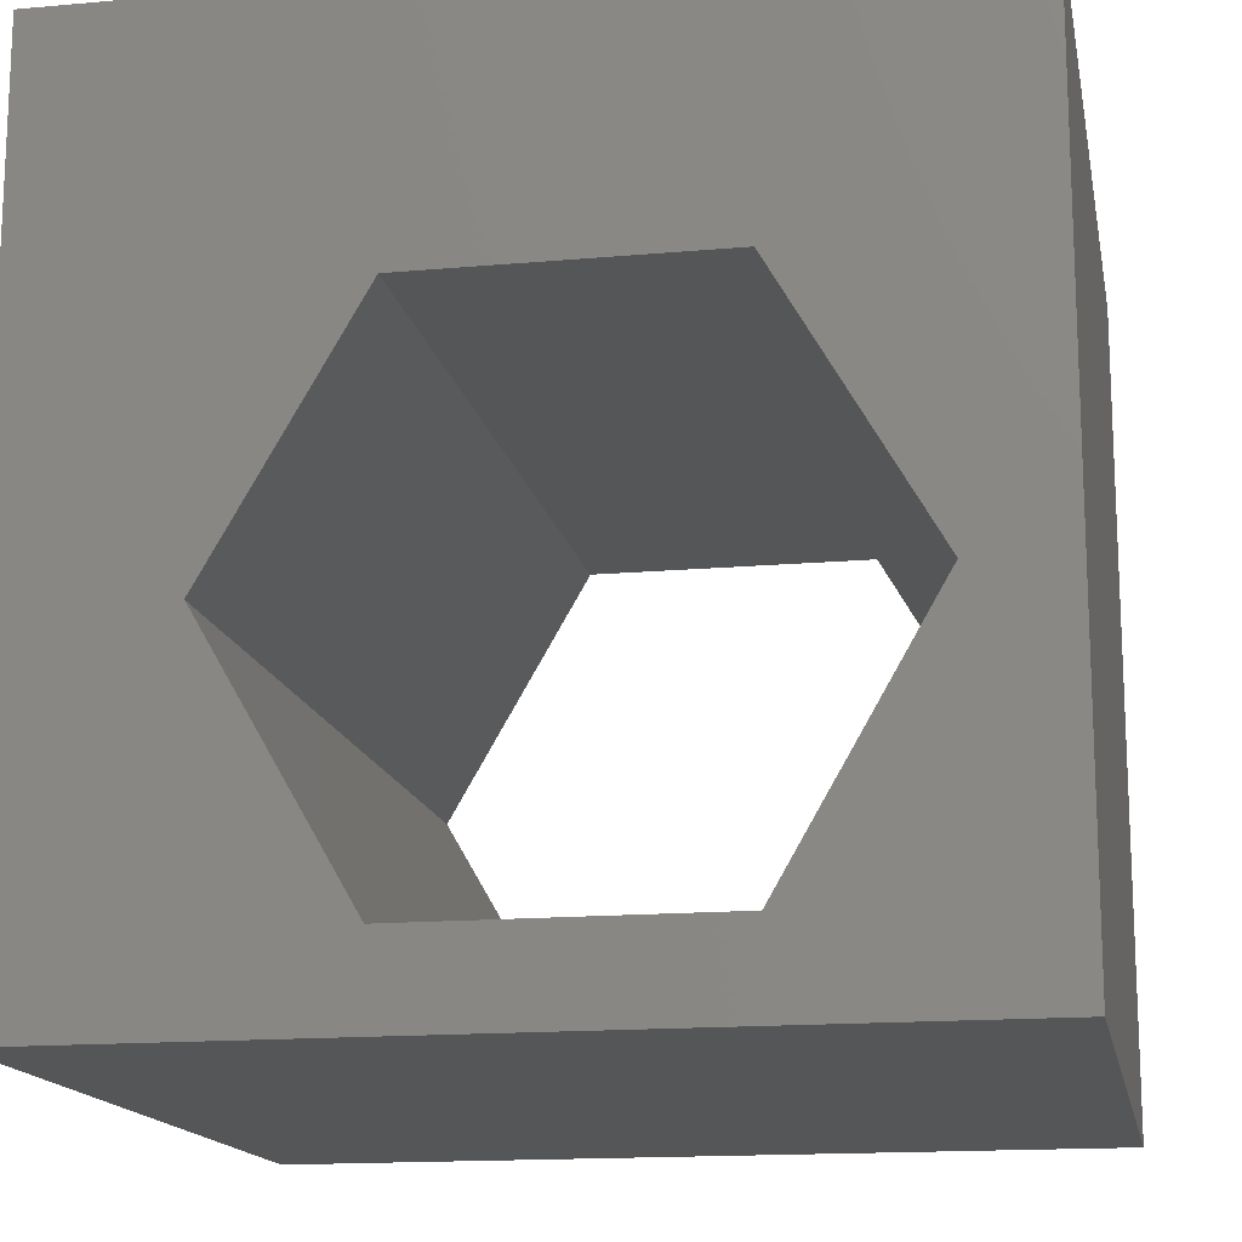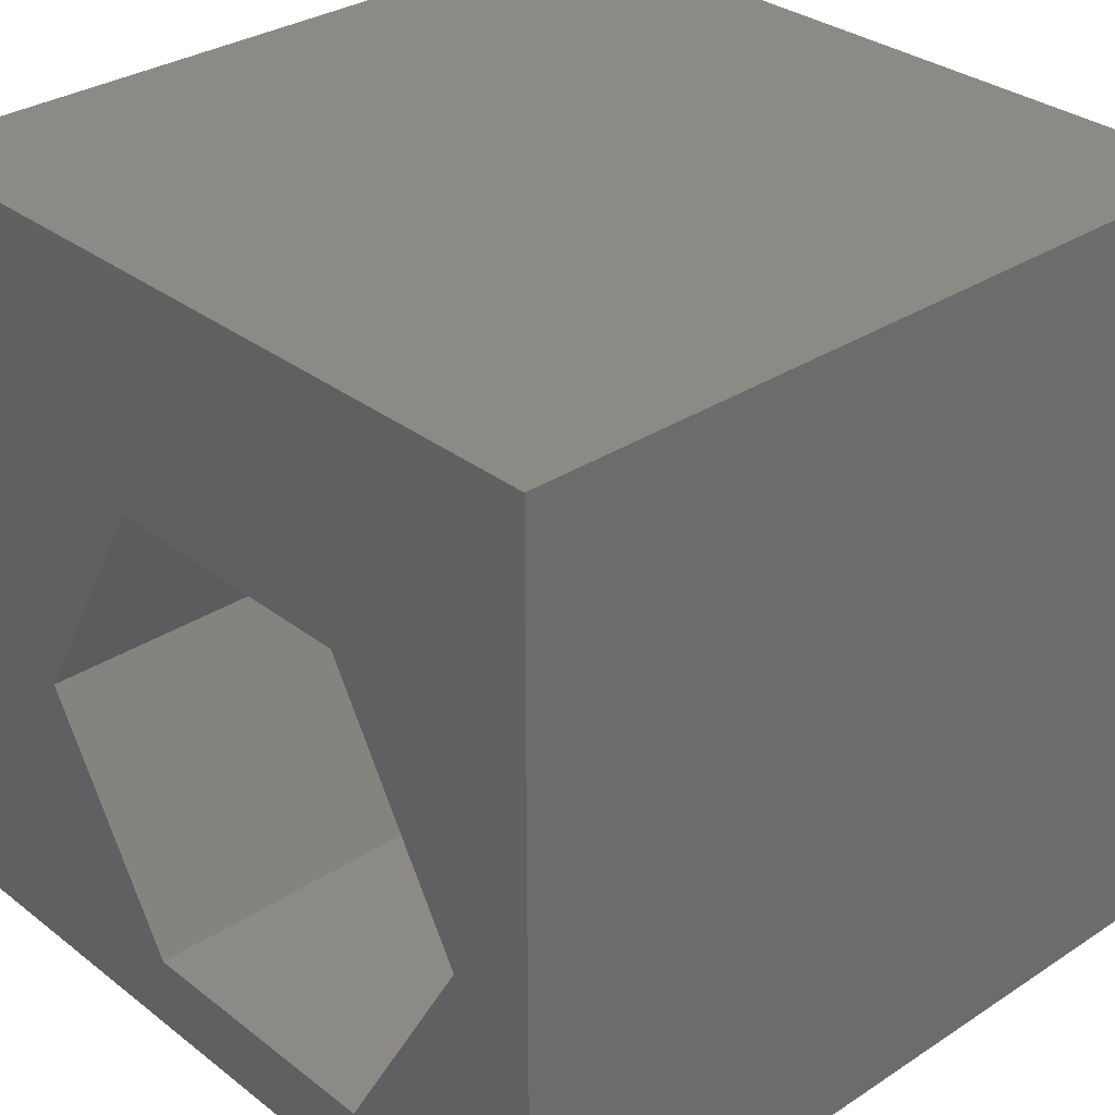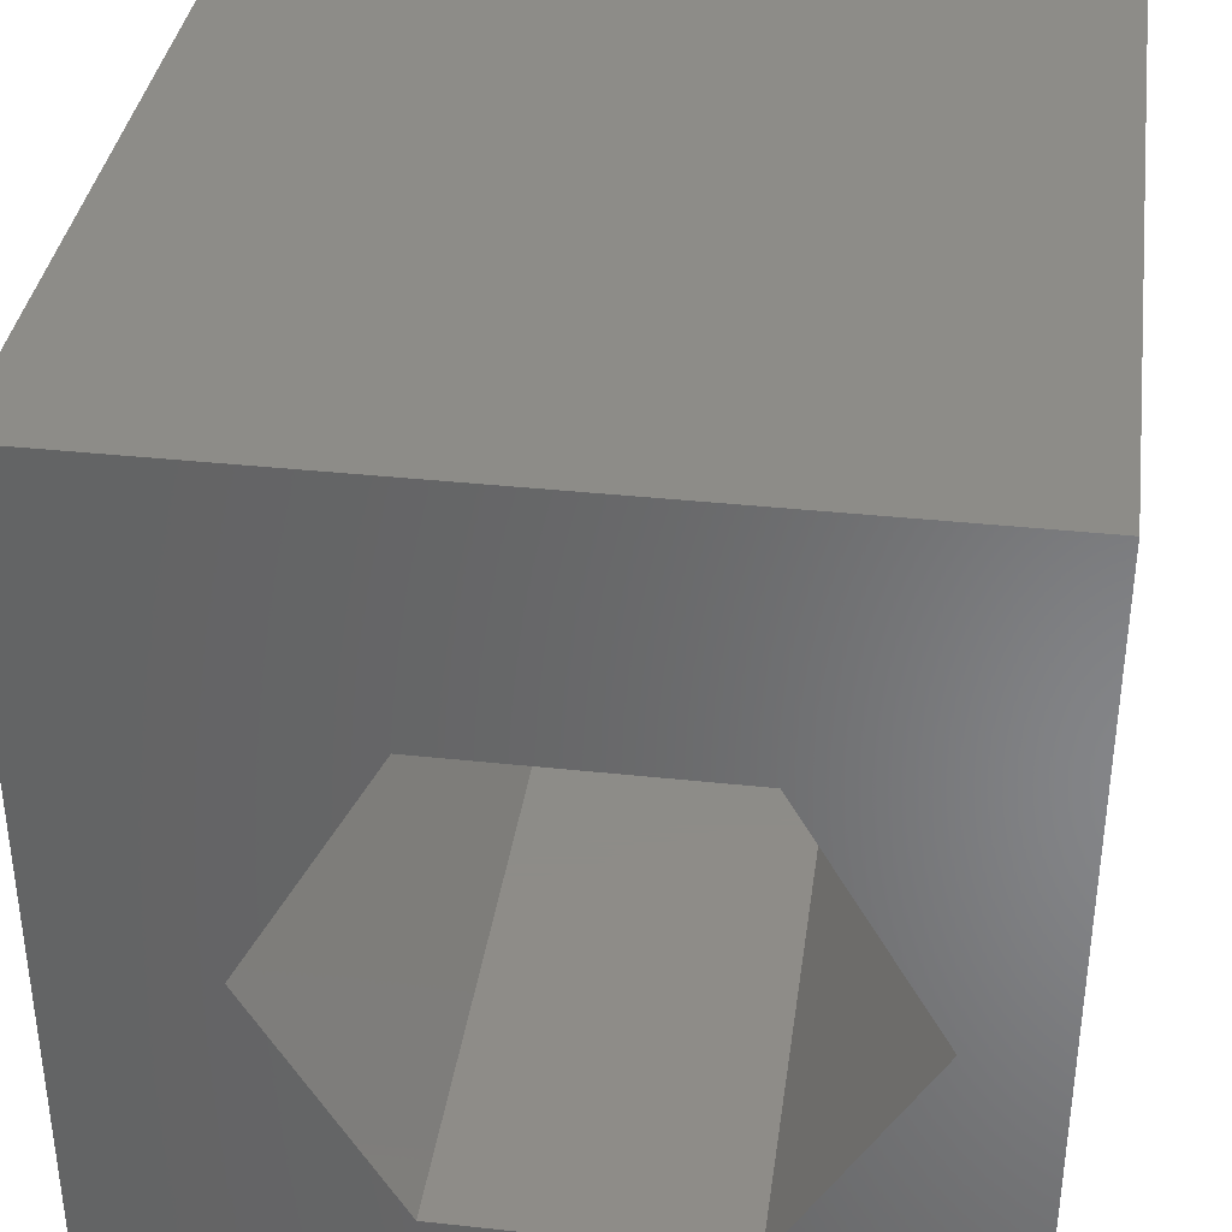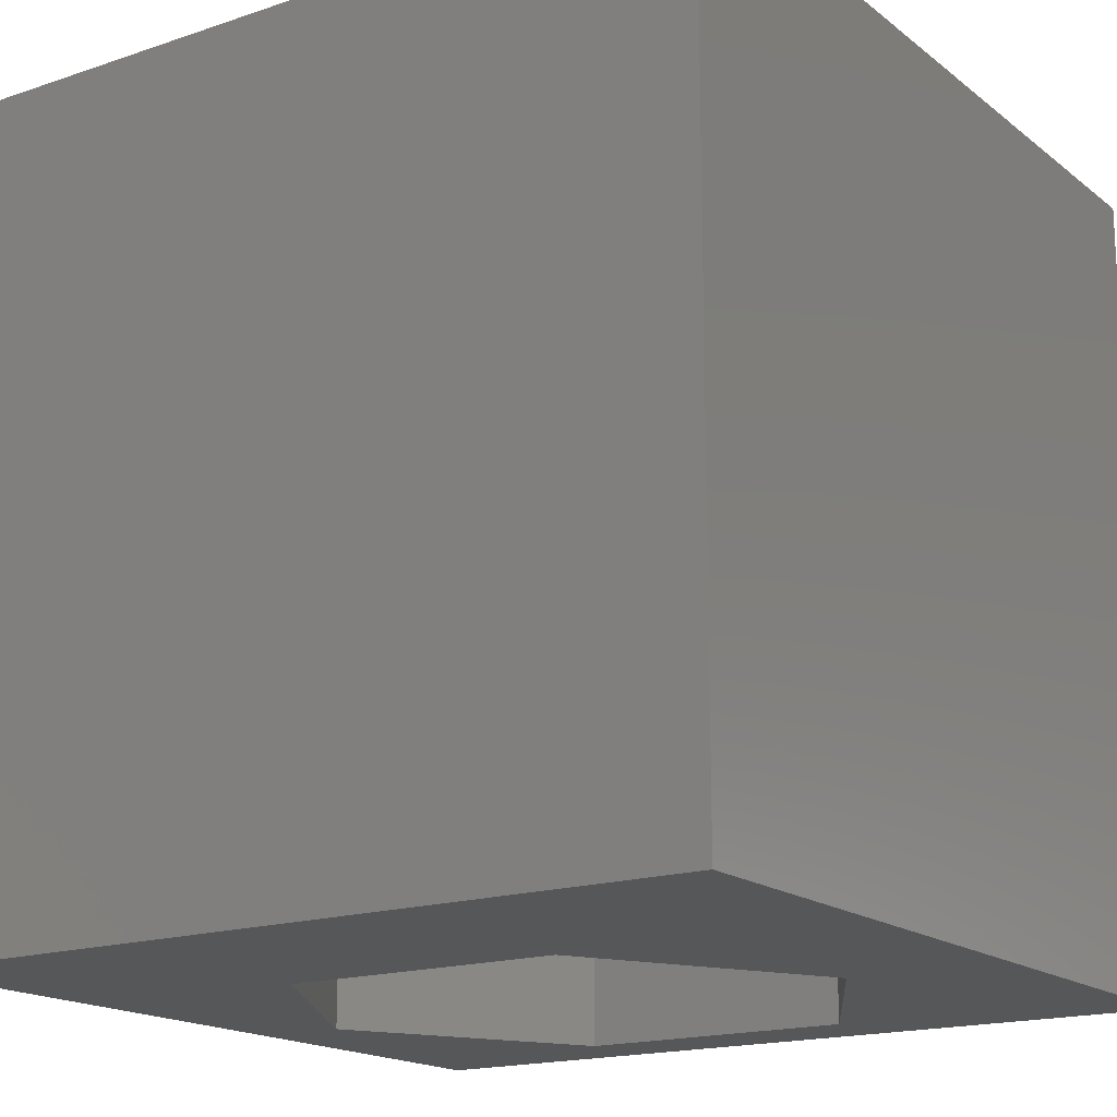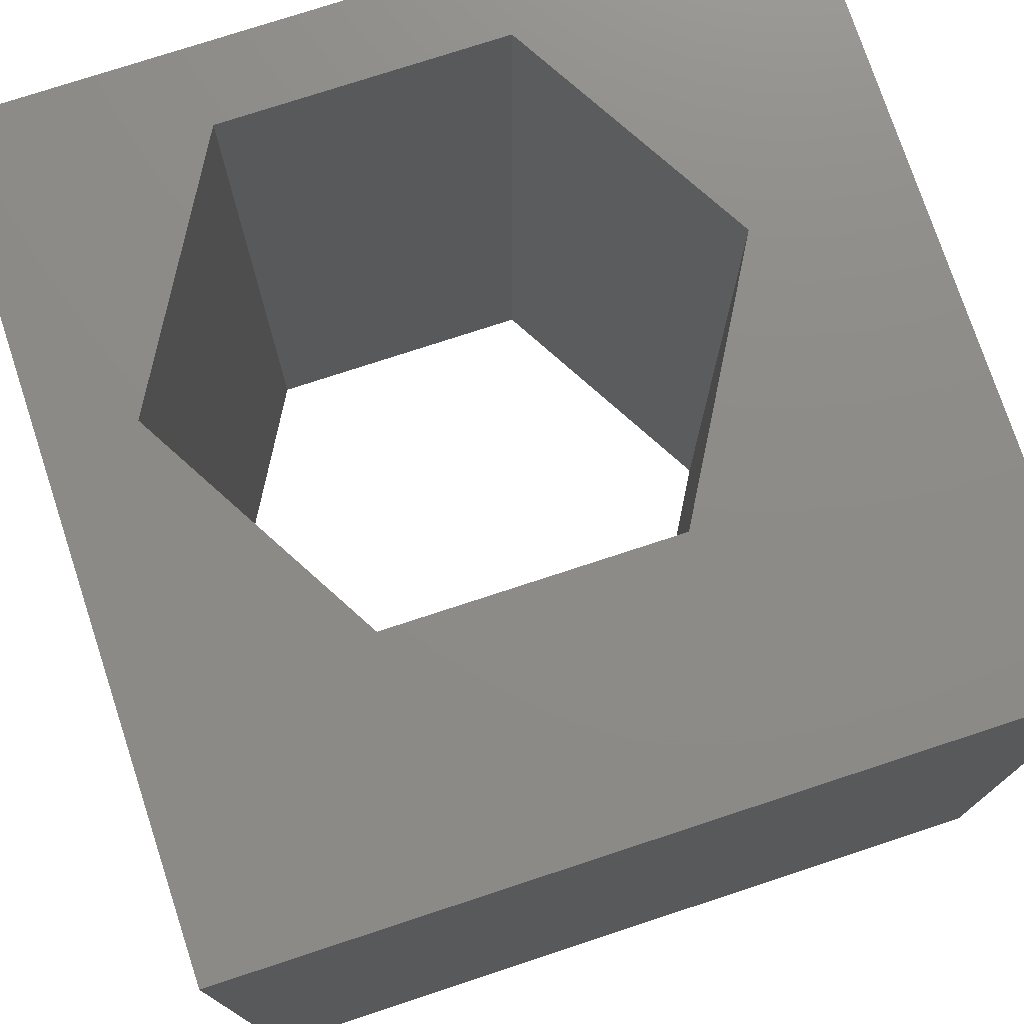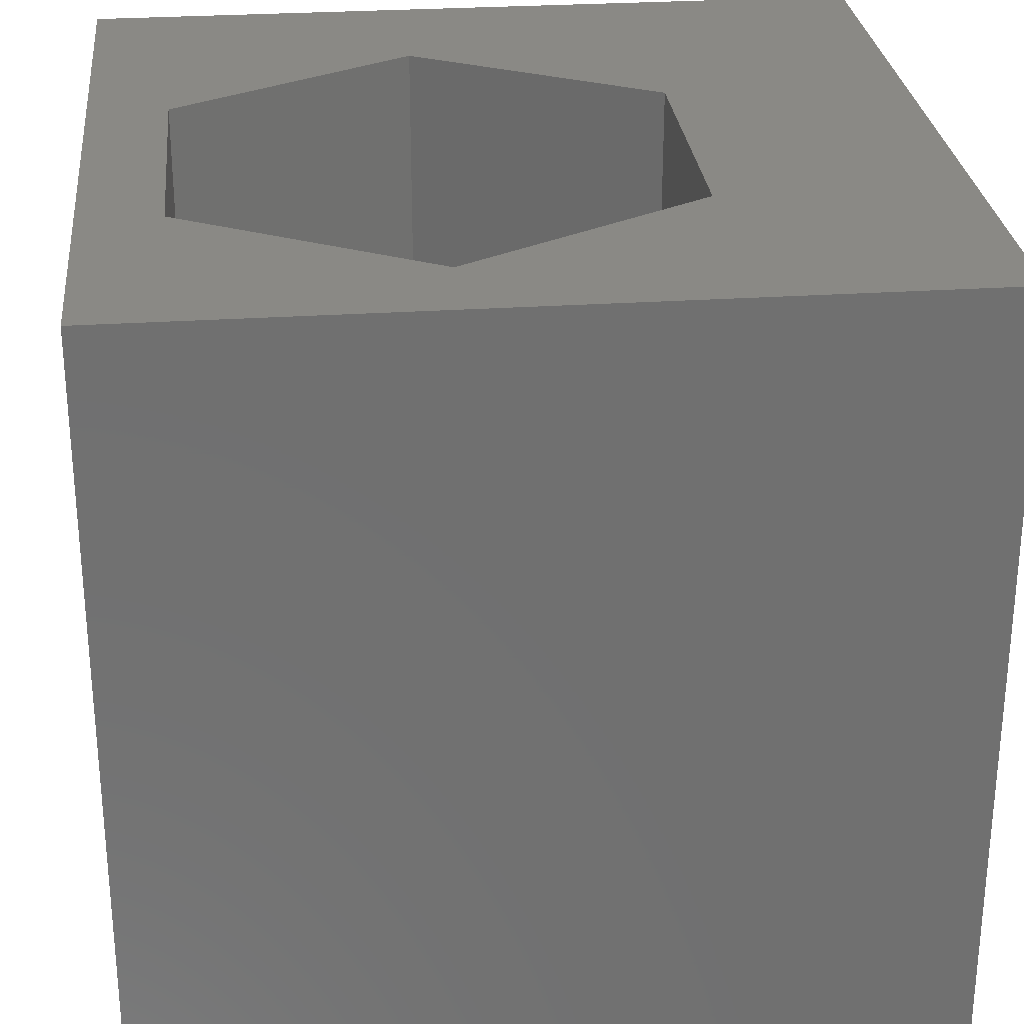
<metadata>
{"format":"stl","ext":"stl","renderer":"f3d","projection":"perspective","resolution":1024,"background":"white","views":[{"elev":-15.5,"azim":10.7,"up":"+Y"},{"elev":31.6,"azim":47.3,"up":"+Y"},{"elev":36.6,"azim":8.0,"up":"+Y"},{"elev":-17.2,"azim":-146.0,"up":"+Z"},{"elev":75.6,"azim":161.8,"up":"+Z"},{"elev":28.0,"azim":84.2,"up":"+Z"}]}
</metadata>
<code>
# stl→obj: 20 verts, 40 faces
v 0 10 10
v 0 10 0
v 0 0 10
v 0 0 0
v 8.903 3.998 10
v 10 0 10
v 10 10 10
v 7.162 0.982 10
v 3.68 0.982 10
v 1.939 3.998 10
v 3.68 7.013 10
v 7.162 7.013 10
v 10 10 0
v 10 0 0
v 8.903 3.998 0
v 7.162 7.013 0
v 3.68 7.013 0
v 1.939 3.998 0
v 3.68 0.982 0
v 7.162 0.982 0
f 1 2 3
f 3 2 4
f 5 6 7
f 5 8 6
f 6 8 9
f 6 9 3
f 3 9 10
f 3 10 1
f 1 10 11
f 1 11 7
f 7 11 12
f 7 12 5
f 13 7 14
f 14 7 6
f 14 15 13
f 13 15 16
f 13 16 2
f 16 17 2
f 2 17 18
f 2 18 4
f 4 18 19
f 4 19 14
f 14 19 20
f 14 20 15
f 7 13 1
f 1 13 2
f 14 6 4
f 4 6 3
f 18 17 10
f 10 17 11
f 17 16 11
f 11 16 12
f 16 15 12
f 12 15 5
f 15 20 5
f 5 20 8
f 20 19 8
f 8 19 9
f 19 18 9
f 9 18 10

</code>
